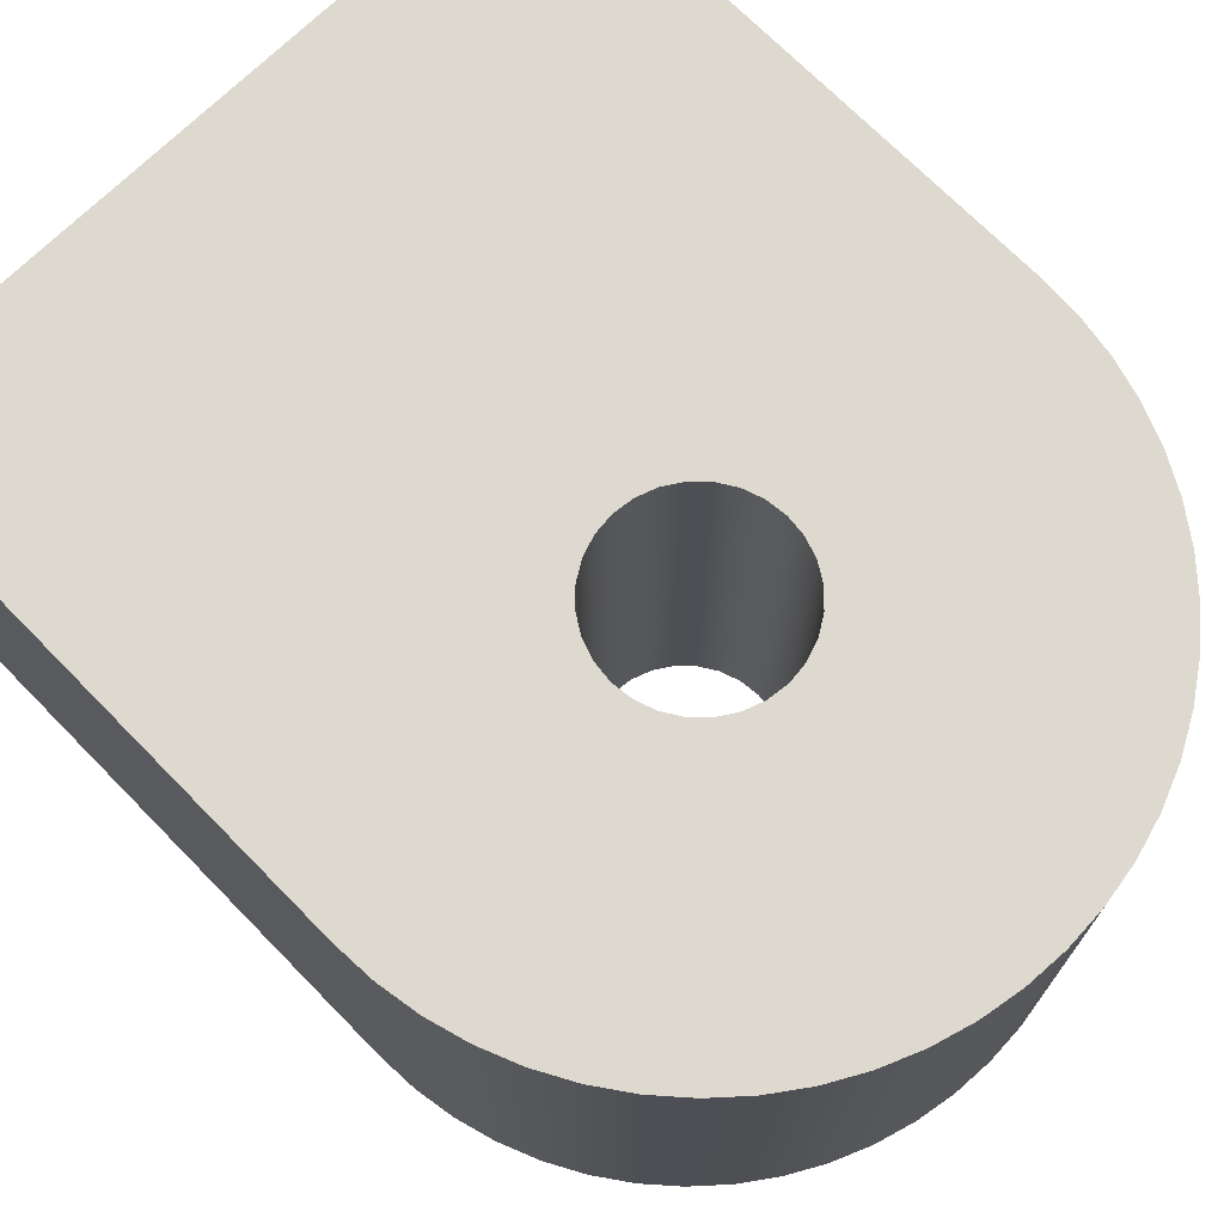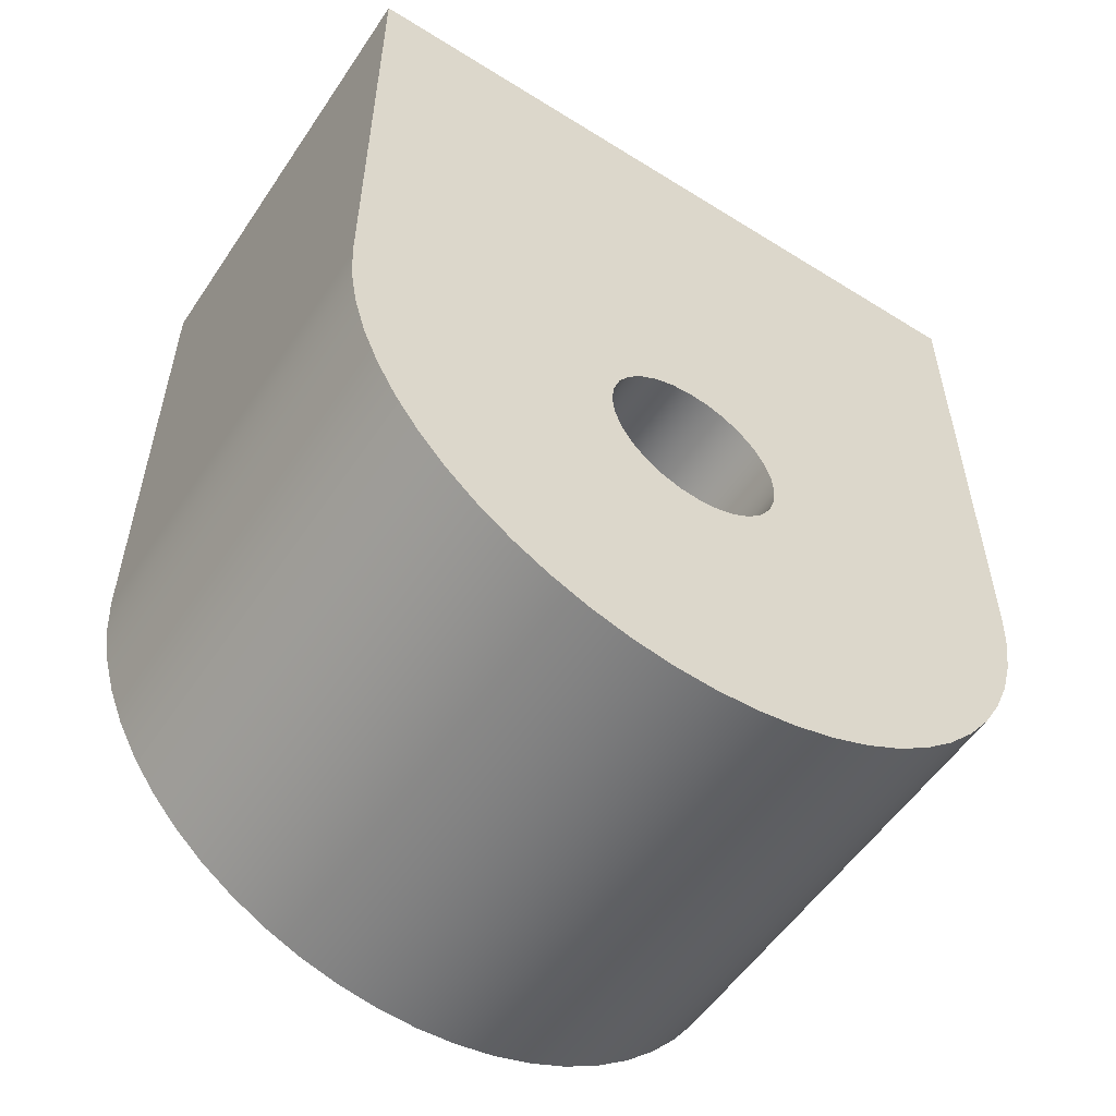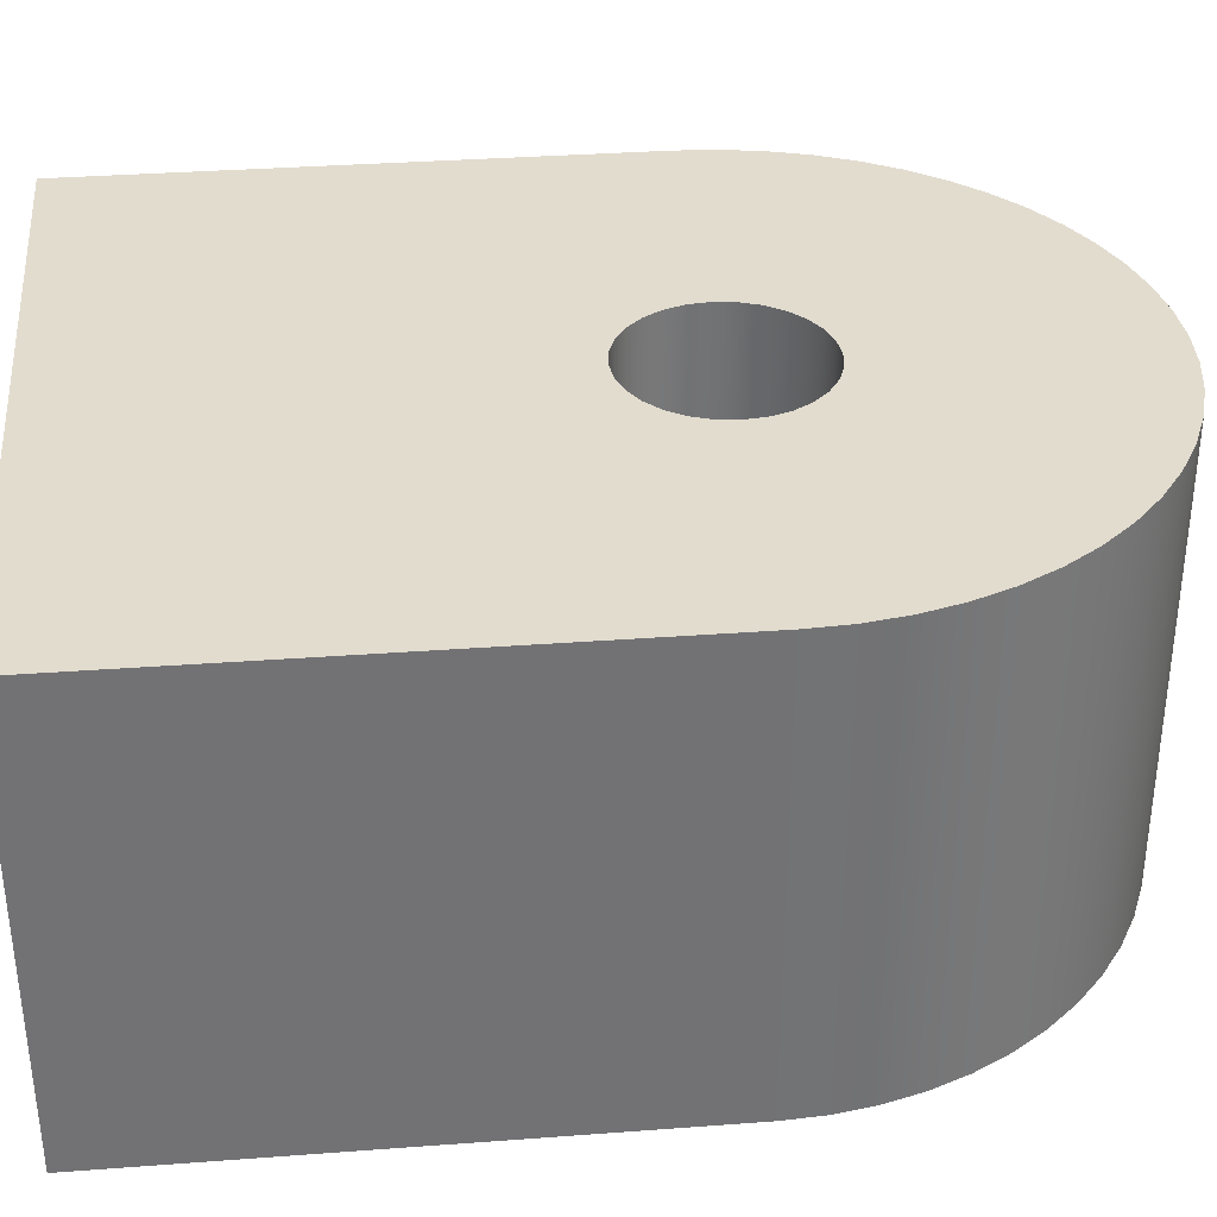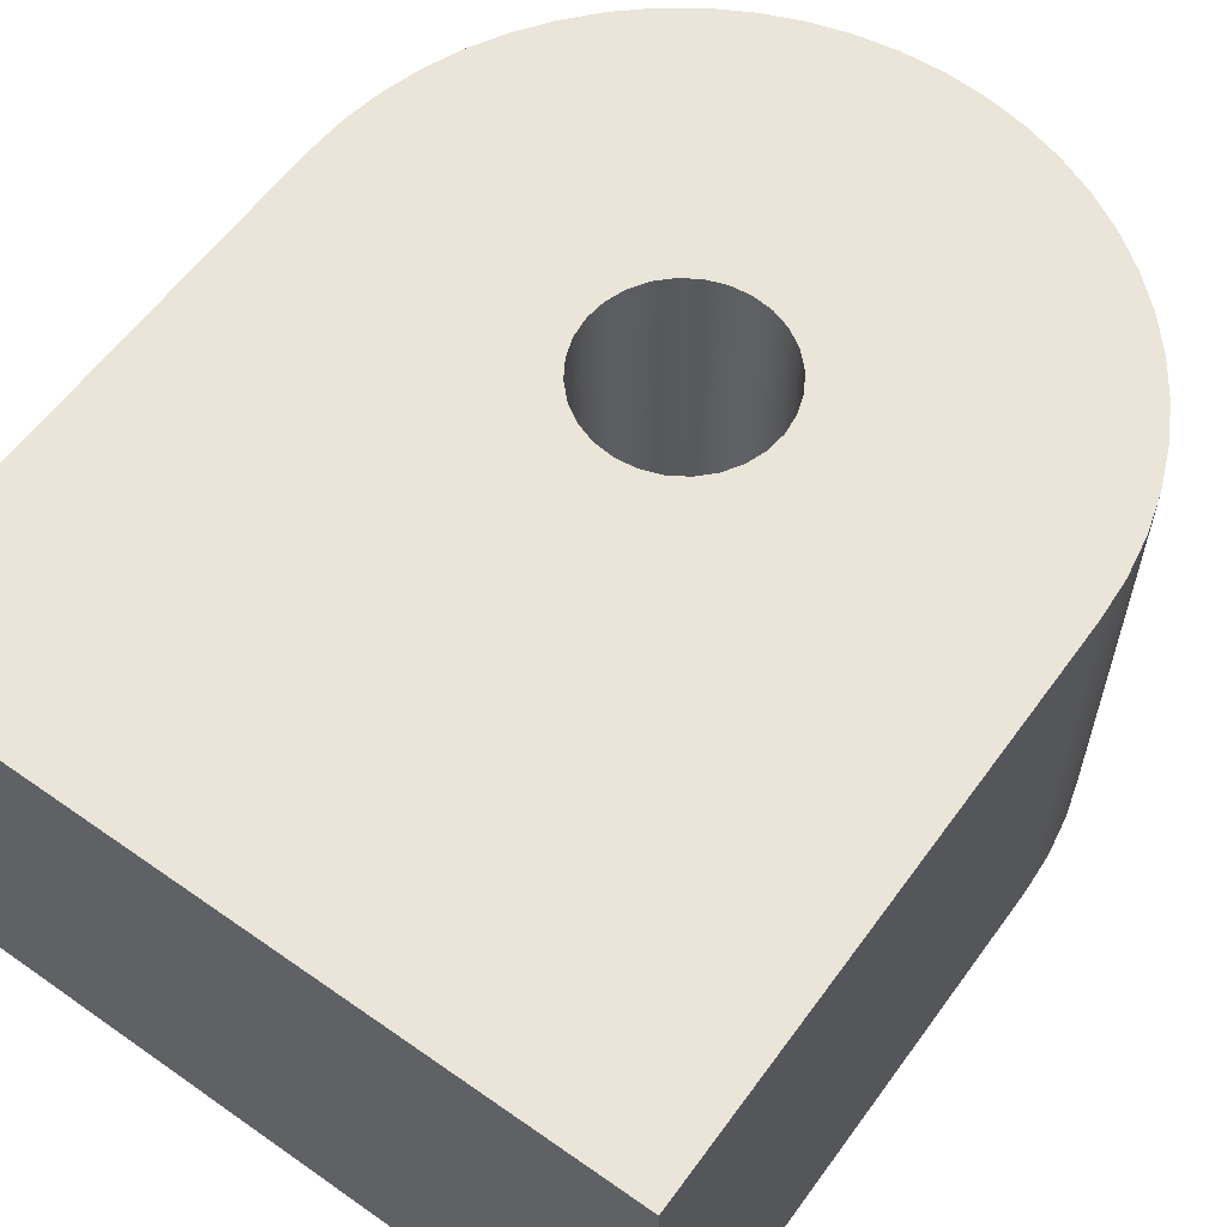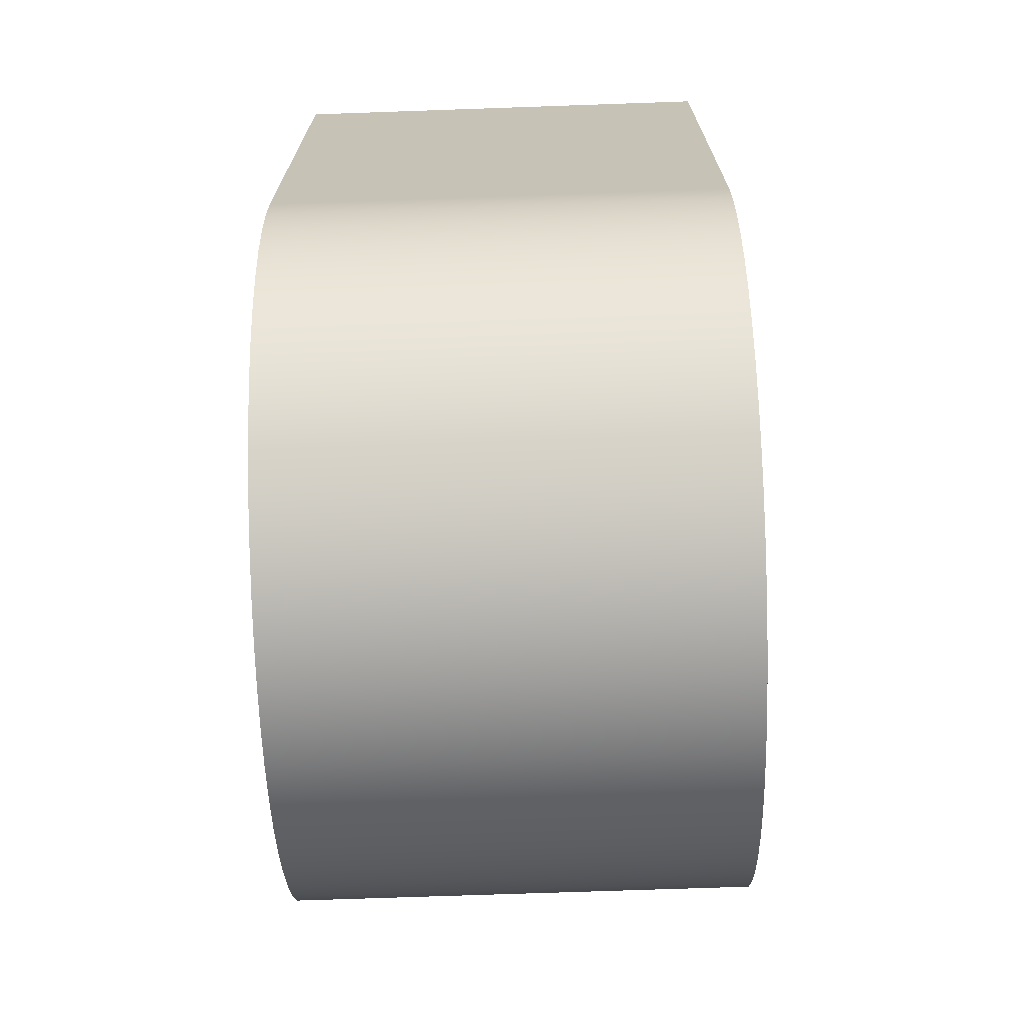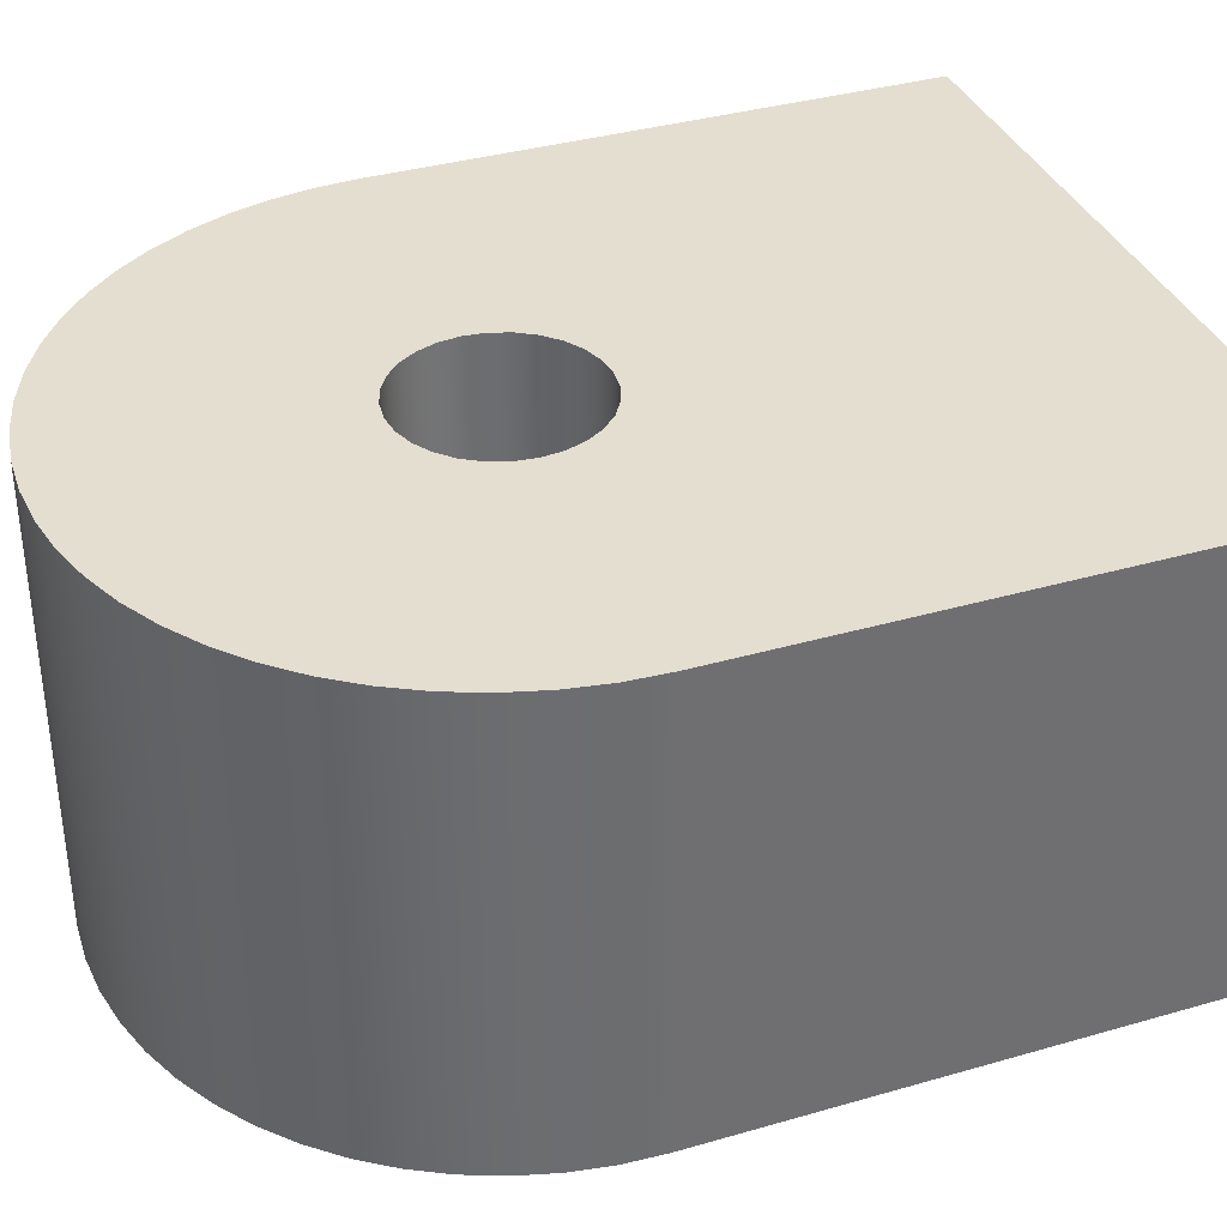
<metadata>
{"format":"obj","ext":"obj","renderer":"f3d","projection":"perspective","resolution":1024,"background":"white","views":[{"elev":71.6,"azim":135.5,"up":"+Y"},{"elev":-55.1,"azim":146.6,"up":"+Z"},{"elev":34.7,"azim":84.3,"up":"+Y"},{"elev":59.5,"azim":35.8,"up":"+Y"},{"elev":-70.7,"azim":-88.0,"up":"+Z"},{"elev":36.4,"azim":-110.6,"up":"+Y"}]}
</metadata>
<code>
v 12 0 -2.5
v 11.99 0 -2.724
v 11.95 0 -2.945
v 11.89 0 -3.161
v 11.8 0 -3.368
v 11.69 0 -3.564
v 11.56 0 -3.747
v 11.41 0 -3.914
v 11.25 0 -4.064
v 11.06 0 -4.193
v 10.87 0 -4.302
v 10.66 0 -4.388
v 10.45 0 -4.45
v 10.22 0 -4.487
v 10 0 -4.5
v 9.776 0 -4.487
v 9.555 0 -4.45
v 9.339 0 -4.388
v 9.132 0 -4.302
v 8.936 0 -4.193
v 8.753 0 -4.064
v 8.586 0 -3.914
v 8.436 0 -3.747
v 8.307 0 -3.564
v 8.198 0 -3.368
v 8.112 0 -3.161
v 8.05 0 -2.945
v 8.013 0 -2.724
v 8 0 -2.5
v 8 2.5 -2.5
v 8.013 2.5 -2.724
v 8.05 2.5 -2.945
v 8.112 2.5 -3.161
v 8.198 2.5 -3.368
v 8.307 2.5 -3.564
v 8.436 2.5 -3.747
v 8.586 2.5 -3.914
v 8.753 2.5 -4.064
v 8.936 2.5 -4.193
v 9.132 2.5 -4.302
v 9.339 2.5 -4.388
v 9.555 2.5 -4.45
v 9.776 2.5 -4.487
v 10 2.5 -4.5
v 10.22 2.5 -4.487
v 10.45 2.5 -4.45
v 10.66 2.5 -4.388
v 10.87 2.5 -4.302
v 11.06 2.5 -4.193
v 11.25 2.5 -4.064
v 11.41 2.5 -3.914
v 11.56 2.5 -3.747
v 11.69 2.5 -3.564
v 11.8 2.5 -3.368
v 11.89 2.5 -3.161
v 11.95 2.5 -2.945
v 11.99 2.5 -2.724
v 12 2.5 -2.5
v 12 0 0.5
v 12 0 -2.5
v 12 2.5 -2.5
v 12 2.5 0.5
v 9.5 0 -2.5
v 9.513 0 -2.389
v 9.55 0 -2.283
v 9.609 0 -2.188
v 9.688 0 -2.109
v 9.783 0 -2.05
v 9.889 0 -2.013
v 10 0 -2
v 10.11 0 -2.013
v 10.22 0 -2.05
v 10.31 0 -2.109
v 10.39 0 -2.188
v 10.45 0 -2.283
v 10.49 0 -2.389
v 10.5 0 -2.5
v 10.49 0 -2.611
v 10.45 0 -2.717
v 10.39 0 -2.812
v 10.31 0 -2.891
v 10.22 0 -2.95
v 10.11 0 -2.987
v 10 0 -3
v 9.889 0 -2.987
v 9.783 0 -2.95
v 9.688 0 -2.891
v 9.609 0 -2.812
v 9.55 0 -2.717
v 9.513 0 -2.611
v 8 0 -2.5
v 8.013 0 -2.724
v 8.05 0 -2.945
v 8.112 0 -3.161
v 8.198 0 -3.368
v 8.307 0 -3.564
v 8.436 0 -3.747
v 8.586 0 -3.914
v 8.753 0 -4.064
v 8.936 0 -4.193
v 9.132 0 -4.302
v 9.339 0 -4.388
v 9.555 0 -4.45
v 9.776 0 -4.487
v 10 0 -4.5
v 10.22 0 -4.487
v 10.45 0 -4.45
v 10.66 0 -4.388
v 10.87 0 -4.302
v 11.06 0 -4.193
v 11.25 0 -4.064
v 11.41 0 -3.914
v 11.56 0 -3.747
v 11.69 0 -3.564
v 11.8 0 -3.368
v 11.89 0 -3.161
v 11.95 0 -2.945
v 11.99 0 -2.724
v 12 0 -2.5
v 12 0 0.5
v 8 0 0.5
v 8 0 -2.5
v 8 0 0.5
v 8 2.5 0.5
v 8 2.5 -2.5
v 9.5 2.5 -2.5
v 9.513 2.5 -2.389
v 9.55 2.5 -2.283
v 9.609 2.5 -2.188
v 9.688 2.5 -2.109
v 9.783 2.5 -2.05
v 9.889 2.5 -2.013
v 10 2.5 -2
v 10.11 2.5 -2.013
v 10.22 2.5 -2.05
v 10.31 2.5 -2.109
v 10.39 2.5 -2.188
v 10.45 2.5 -2.283
v 10.49 2.5 -2.389
v 10.5 2.5 -2.5
v 10.49 2.5 -2.611
v 10.45 2.5 -2.717
v 10.39 2.5 -2.812
v 10.31 2.5 -2.891
v 10.22 2.5 -2.95
v 10.11 2.5 -2.987
v 10 2.5 -3
v 9.889 2.5 -2.987
v 9.783 2.5 -2.95
v 9.688 2.5 -2.891
v 9.609 2.5 -2.812
v 9.55 2.5 -2.717
v 9.513 2.5 -2.611
v 9.5 0 -2.5
v 9.513 0 -2.611
v 9.55 0 -2.717
v 9.609 0 -2.812
v 9.688 0 -2.891
v 9.783 0 -2.95
v 9.889 0 -2.987
v 10 0 -3
v 10.11 0 -2.987
v 10.22 0 -2.95
v 10.31 0 -2.891
v 10.39 0 -2.812
v 10.45 0 -2.717
v 10.49 0 -2.611
v 10.5 0 -2.5
v 10.49 0 -2.389
v 10.45 0 -2.283
v 10.39 0 -2.188
v 10.31 0 -2.109
v 10.22 0 -2.05
v 10.11 0 -2.013
v 10 0 -2
v 9.889 0 -2.013
v 9.783 0 -2.05
v 9.688 0 -2.109
v 9.609 0 -2.188
v 9.55 0 -2.283
v 9.513 0 -2.389
v 9.5 2.5 -2.5
v 9.5 0 -2.5
v 9.5 2.5 -2.5
v 9.513 2.5 -2.611
v 9.55 2.5 -2.717
v 9.609 2.5 -2.812
v 9.688 2.5 -2.891
v 9.783 2.5 -2.95
v 9.889 2.5 -2.987
v 10 2.5 -3
v 10.11 2.5 -2.987
v 10.22 2.5 -2.95
v 10.31 2.5 -2.891
v 10.39 2.5 -2.812
v 10.45 2.5 -2.717
v 10.49 2.5 -2.611
v 10.5 2.5 -2.5
v 10.49 2.5 -2.389
v 10.45 2.5 -2.283
v 10.39 2.5 -2.188
v 10.31 2.5 -2.109
v 10.22 2.5 -2.05
v 10.11 2.5 -2.013
v 10 2.5 -2
v 9.889 2.5 -2.013
v 9.783 2.5 -2.05
v 9.688 2.5 -2.109
v 9.609 2.5 -2.188
v 9.55 2.5 -2.283
v 9.513 2.5 -2.389
v 12 2.5 -2.5
v 11.99 2.5 -2.724
v 11.95 2.5 -2.945
v 11.89 2.5 -3.161
v 11.8 2.5 -3.368
v 11.69 2.5 -3.564
v 11.56 2.5 -3.747
v 11.41 2.5 -3.914
v 11.25 2.5 -4.064
v 11.06 2.5 -4.193
v 10.87 2.5 -4.302
v 10.66 2.5 -4.388
v 10.45 2.5 -4.45
v 10.22 2.5 -4.487
v 10 2.5 -4.5
v 9.776 2.5 -4.487
v 9.555 2.5 -4.45
v 9.339 2.5 -4.388
v 9.132 2.5 -4.302
v 8.936 2.5 -4.193
v 8.753 2.5 -4.064
v 8.586 2.5 -3.914
v 8.436 2.5 -3.747
v 8.307 2.5 -3.564
v 8.198 2.5 -3.368
v 8.112 2.5 -3.161
v 8.05 2.5 -2.945
v 8.013 2.5 -2.724
v 8 2.5 -2.5
v 8 2.5 0.5
v 12 2.5 0.5
v 8 0 0.5
v 12 0 0.5
v 12 2.5 0.5
v 8 2.5 0.5
f 58 1 57
f 57 1 2
f 57 2 56
f 56 2 3
f 56 3 55
f 55 3 4
f 55 4 54
f 54 4 5
f 54 5 53
f 53 5 6
f 53 6 52
f 52 6 7
f 52 7 51
f 51 7 8
f 51 8 50
f 50 8 9
f 50 9 49
f 49 9 10
f 49 10 48
f 48 10 11
f 48 11 47
f 47 11 12
f 47 12 46
f 46 12 13
f 46 13 45
f 45 13 14
f 45 14 44
f 44 14 15
f 44 15 43
f 43 15 16
f 43 16 42
f 42 16 17
f 42 17 41
f 41 17 18
f 41 18 40
f 40 18 19
f 40 19 39
f 39 19 20
f 39 20 38
f 38 20 21
f 38 21 37
f 37 21 22
f 37 22 36
f 36 22 23
f 36 23 35
f 35 23 24
f 35 24 34
f 34 24 25
f 34 25 33
f 33 25 26
f 33 26 32
f 32 26 27
f 32 27 31
f 31 27 28
f 31 28 30
f 30 28 29
f 59 60 62
f 62 60 61
f 64 91 63
f 63 91 92
f 63 92 93
f 64 65 91
f 91 65 66
f 91 66 121
f 121 66 67
f 121 67 68
f 68 69 121
f 121 69 70
f 121 70 120
f 120 70 71
f 120 71 72
f 72 73 120
f 120 73 74
f 120 74 119
f 119 74 75
f 119 75 76
f 76 77 119
f 119 77 118
f 118 77 117
f 117 77 78
f 117 78 116
f 116 78 79
f 116 79 80
f 80 81 116
f 116 81 82
f 116 82 83
f 83 84 116
f 116 84 115
f 115 84 114
f 114 84 113
f 113 84 112
f 112 84 111
f 111 84 110
f 110 84 109
f 109 84 108
f 108 84 107
f 107 84 106
f 106 84 105
f 105 84 104
f 104 84 85
f 104 85 103
f 103 85 86
f 103 86 102
f 102 86 87
f 102 87 101
f 101 87 100
f 100 87 88
f 100 88 99
f 99 88 98
f 98 88 89
f 98 89 97
f 97 89 96
f 96 89 90
f 96 90 95
f 95 90 94
f 94 90 93
f 93 90 63
f 122 123 125
f 125 123 124
f 127 181 126
f 126 181 183
f 182 154 153
f 153 154 155
f 153 155 156
f 127 128 181
f 181 128 180
f 180 128 129
f 180 129 179
f 179 129 130
f 179 130 178
f 178 130 131
f 178 131 177
f 177 131 132
f 177 132 176
f 176 132 133
f 176 133 175
f 175 133 134
f 175 134 174
f 174 134 135
f 174 135 173
f 173 135 136
f 173 136 172
f 172 136 137
f 172 137 171
f 171 137 138
f 171 138 170
f 170 138 139
f 170 139 169
f 169 139 140
f 169 140 168
f 168 140 141
f 168 141 167
f 167 141 142
f 167 142 166
f 166 142 143
f 166 143 165
f 165 143 144
f 165 144 164
f 164 144 145
f 164 145 163
f 163 145 146
f 163 146 162
f 162 146 147
f 162 147 161
f 161 147 148
f 161 148 160
f 160 148 149
f 160 149 159
f 159 149 150
f 159 150 158
f 158 150 151
f 158 151 157
f 157 151 152
f 157 152 156
f 156 152 153
f 185 238 184
f 184 238 239
f 184 239 240
f 238 185 237
f 237 185 186
f 237 186 187
f 187 188 237
f 237 188 189
f 237 189 236
f 236 189 190
f 236 190 235
f 235 190 234
f 234 190 233
f 233 190 232
f 232 190 231
f 231 190 230
f 230 190 229
f 229 190 228
f 228 190 227
f 227 190 191
f 227 191 226
f 226 191 225
f 225 191 192
f 225 192 224
f 224 192 193
f 224 193 223
f 223 193 194
f 223 194 222
f 222 194 221
f 221 194 195
f 221 195 220
f 220 195 219
f 219 195 196
f 219 196 218
f 218 196 217
f 217 196 197
f 217 197 216
f 216 197 215
f 215 197 214
f 214 197 198
f 214 198 213
f 213 198 212
f 212 198 199
f 212 199 200
f 200 201 212
f 212 201 242
f 242 201 202
f 242 202 203
f 203 204 242
f 242 204 205
f 242 205 241
f 241 205 206
f 241 206 207
f 207 208 241
f 241 208 209
f 241 209 240
f 240 209 210
f 240 210 211
f 211 184 240
f 243 244 246
f 246 244 245

</code>
